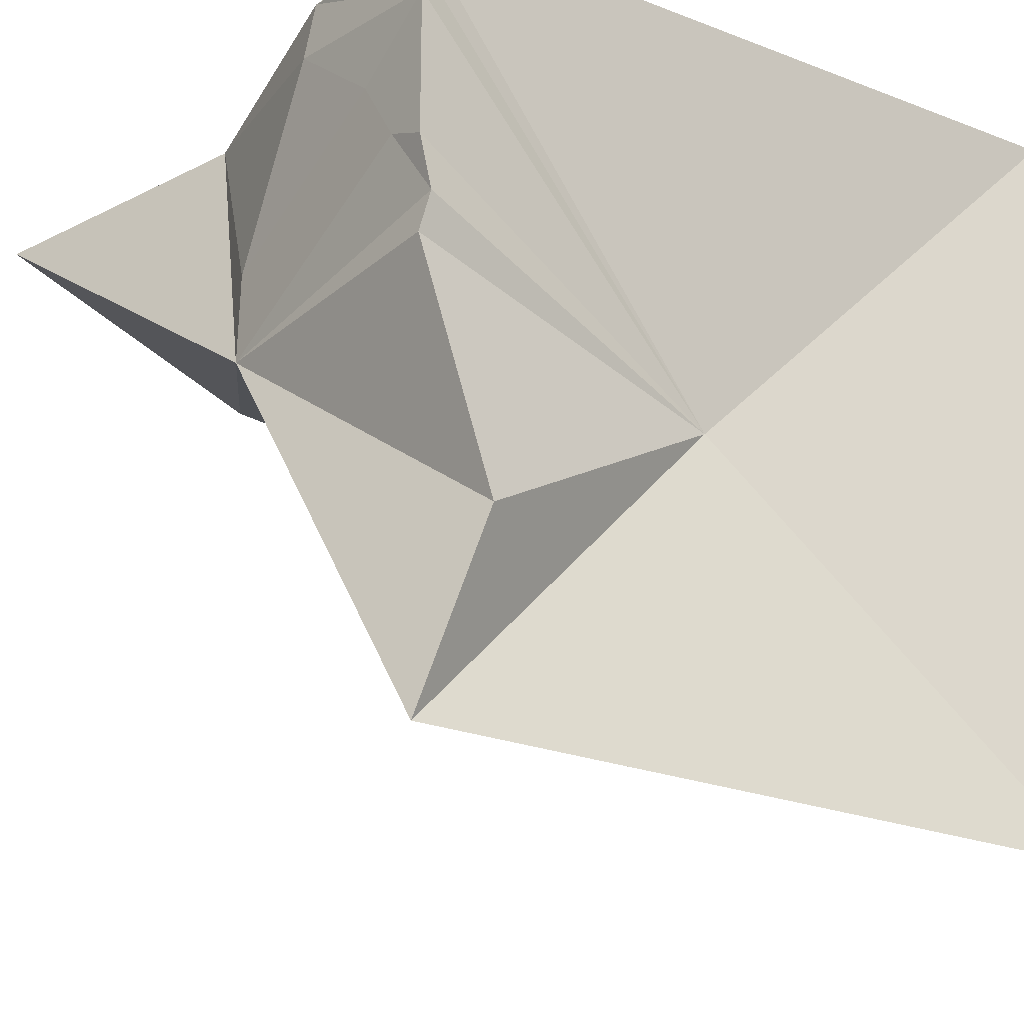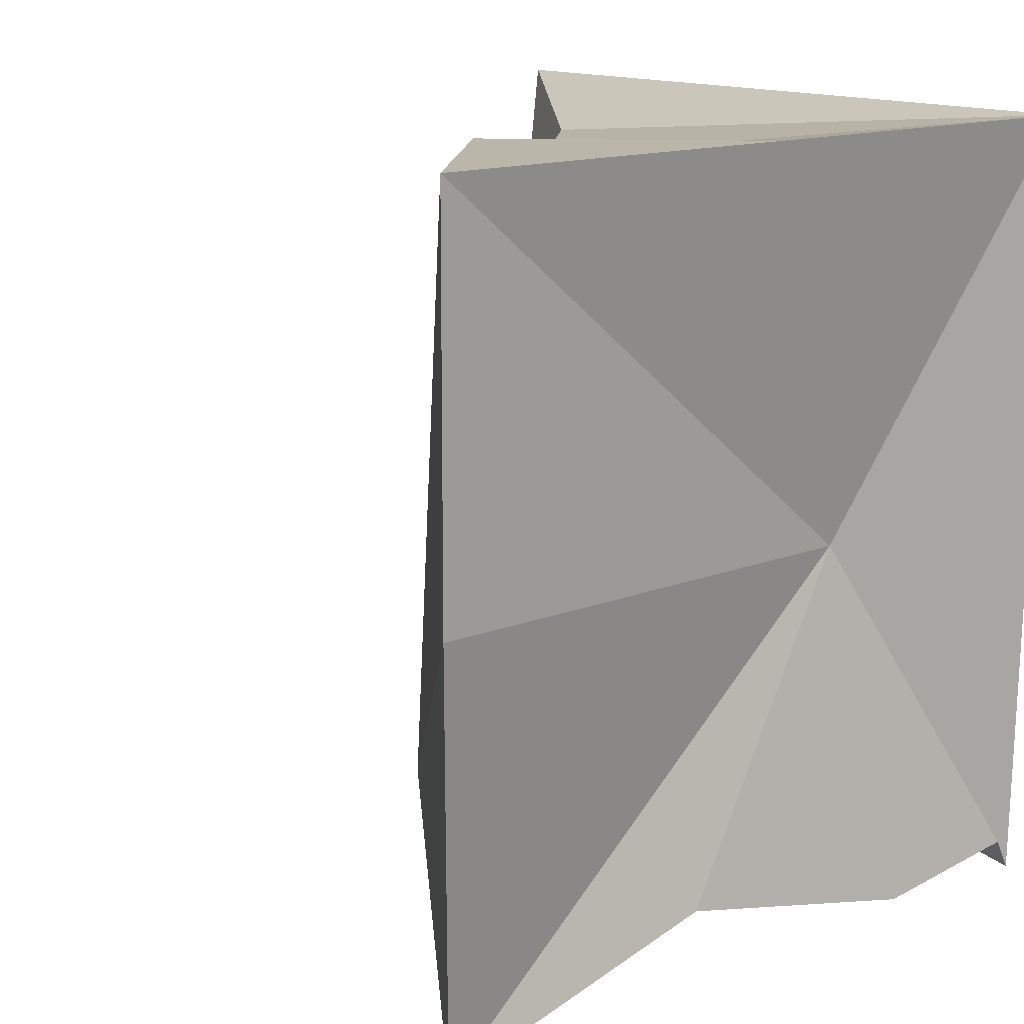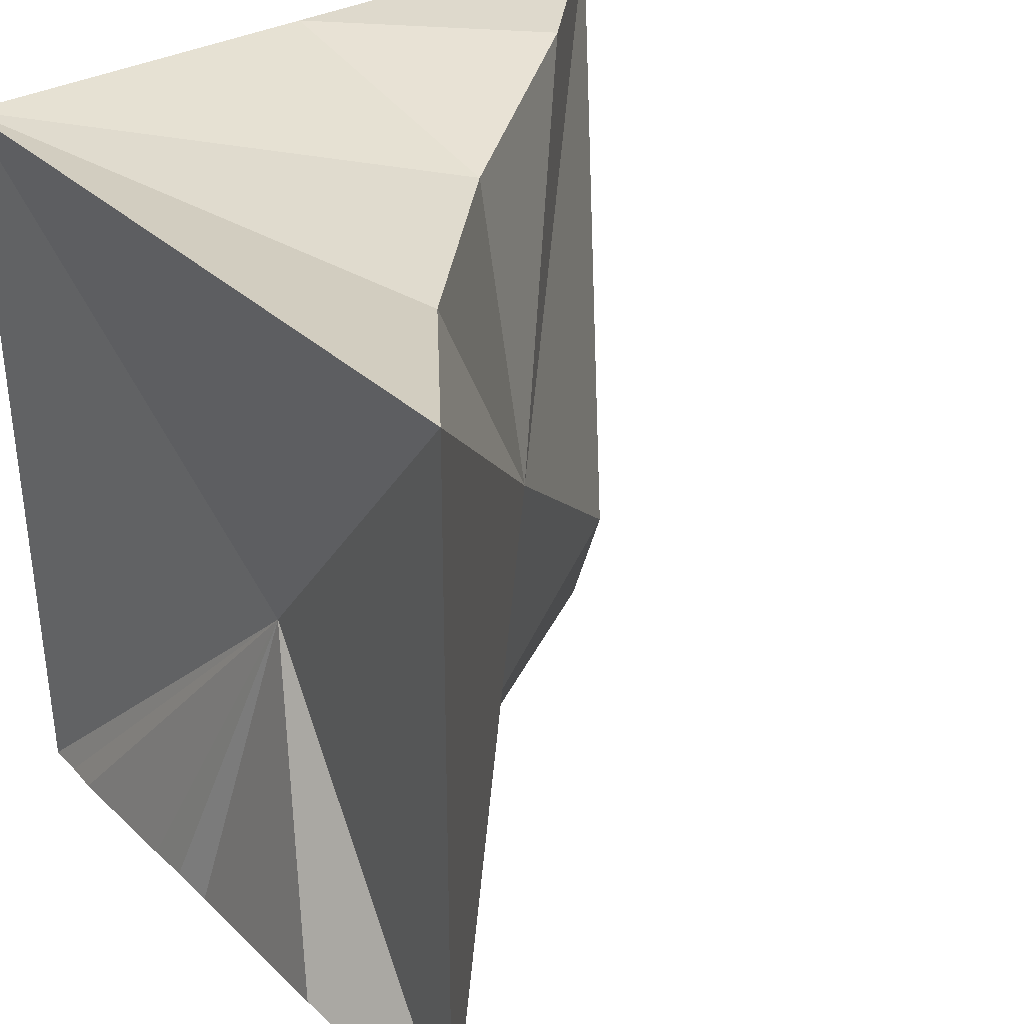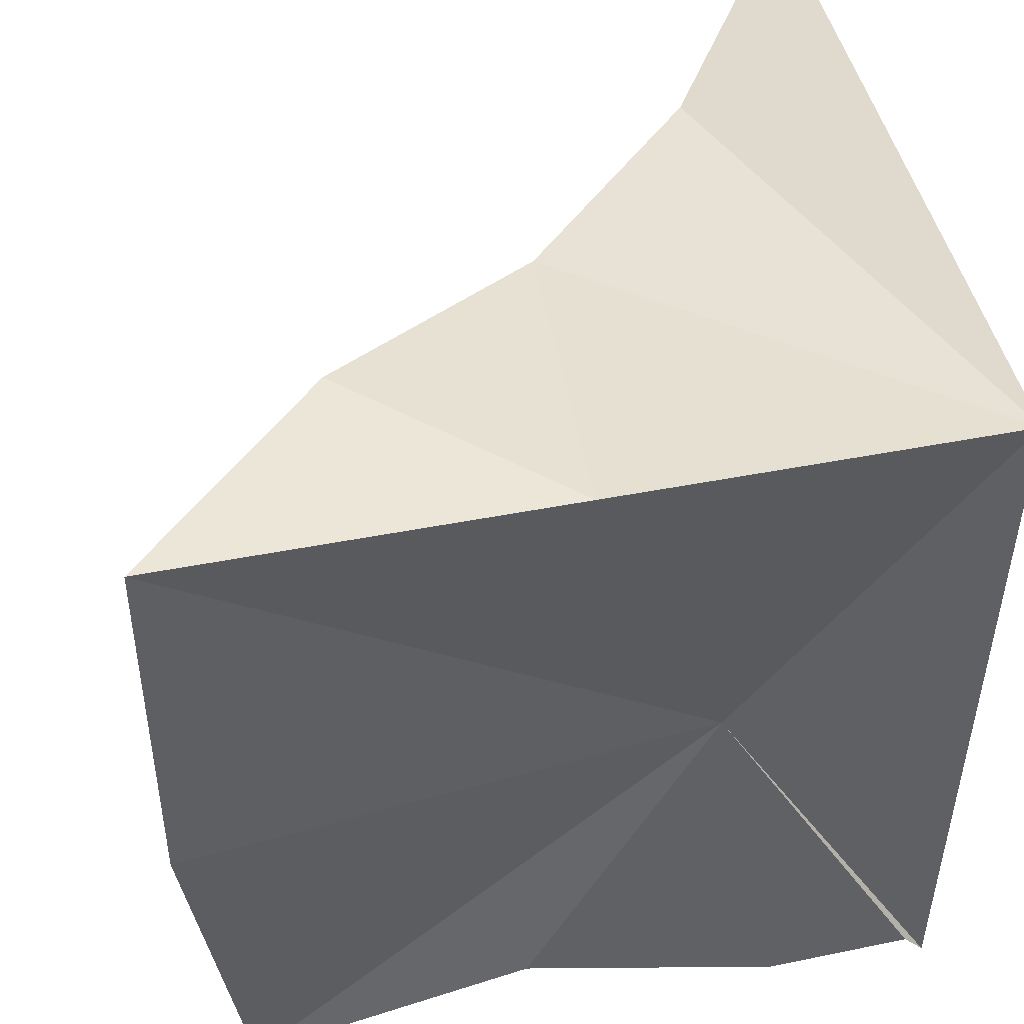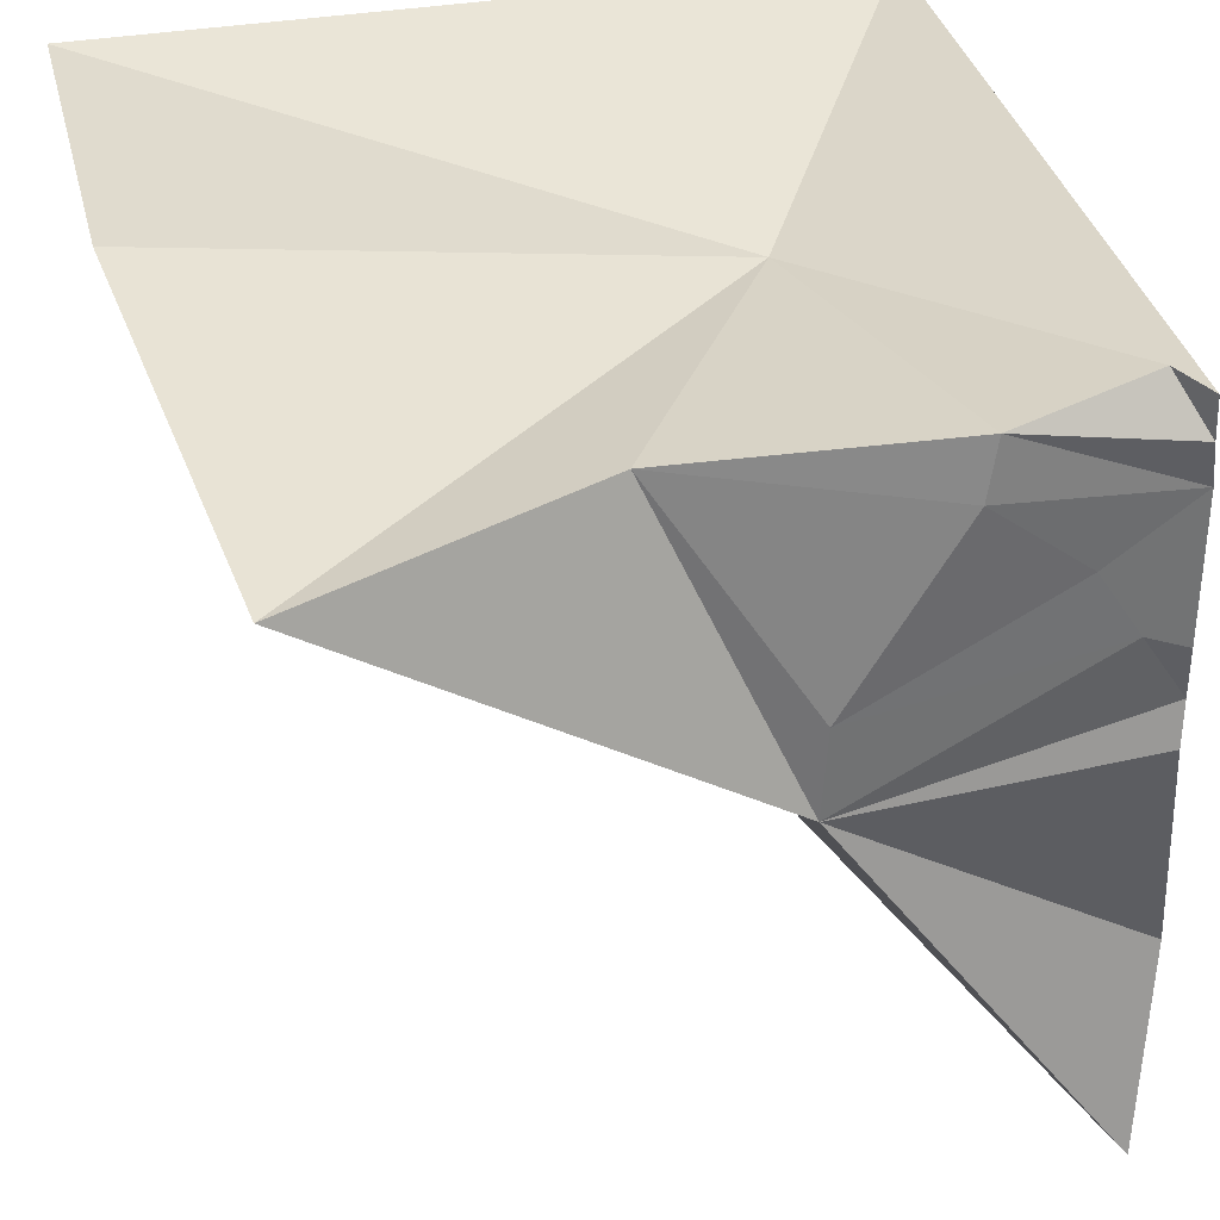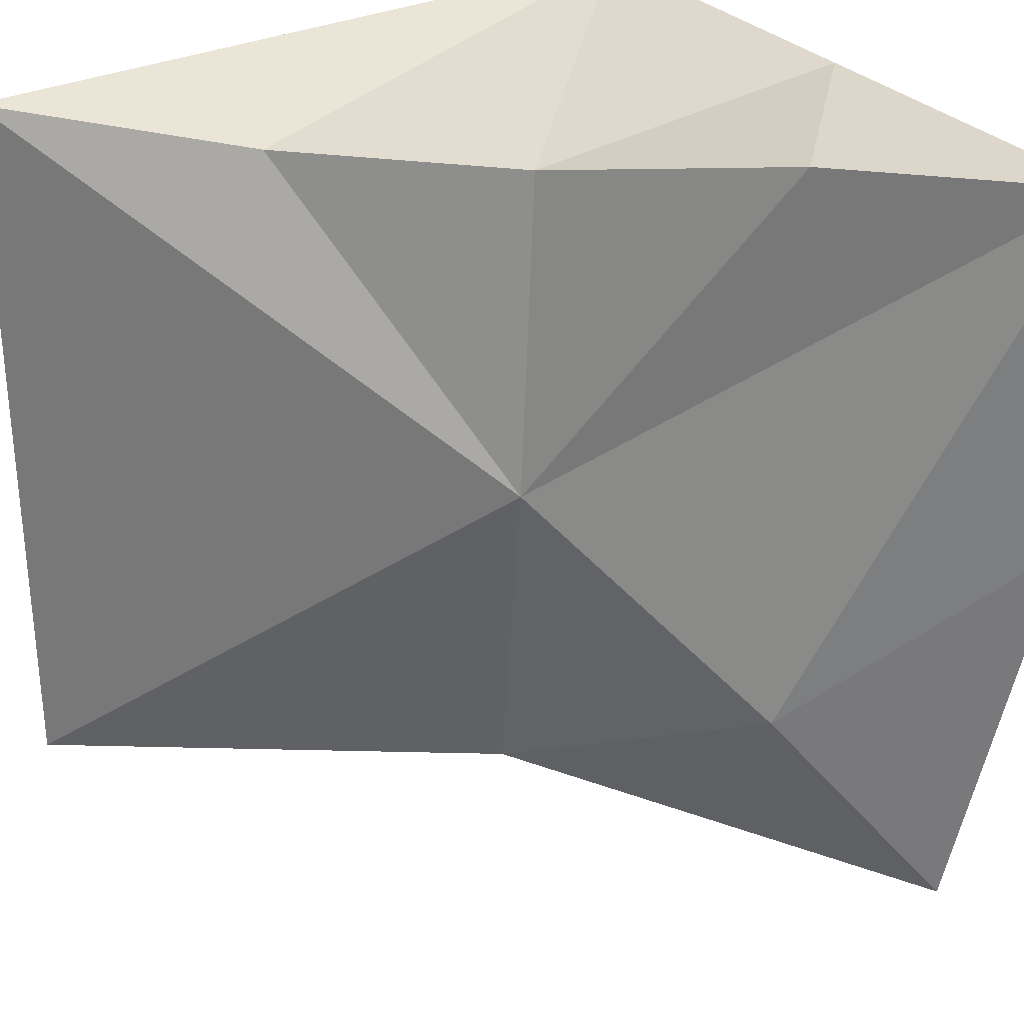
<metadata>
{"format":"obj","ext":"obj","renderer":"f3d","projection":"perspective","resolution":1024,"background":"white","views":[{"elev":-22.3,"azim":54.6,"up":"+Z"},{"elev":13.9,"azim":-40.4,"up":"+Y"},{"elev":32.2,"azim":142.2,"up":"+Y"},{"elev":46.3,"azim":-12.7,"up":"+Y"},{"elev":34.4,"azim":-13.6,"up":"+Z"},{"elev":30.7,"azim":-124.1,"up":"+Y"}]}
</metadata>
<code>
o Cube_Cube.001
v -0.1066 -0.1419 0.1033
v 0.125 -0.125 -0.125
v 0.122 -0.128 0.1214
v -0.125 0.125 0.125
v 0.125 0.125 -0.125
v 0.125 0.125 0.125
v -0.01452 -0.1109 0.1107
v 0 0.125 0.125
v 0.06916 -0.1271 0.1178
v 0.1357 -0.1069 -0.06399
v 0.125 -0.125 0.0625
v 0.125 -0.125 0.09375
v 0.1265 -0.1219 0.02908
v 0.1232 -0.1266 0.1075
v 0.125 -0.125 0.01562
v 0.125 -0.125 0.07812
v 0.125 -0.125 0.04688
v 0.114 -0.1165 0.1238
v 0.04854 -0.006747 0.1038
v -0.125 0 0.125
v 0.1035 -0.006849 -0.007044
v 0.02955 -0.1276 0.01209
v 0.09708 -0.126 0.07452
v 0.06575 -0.1288 0.09965
v 0.111 -0.1255 0.05289
v 0.03118 -0.1277 0.04075
v 0.009317 0.1107 0.01137
v 0.07182 0.1107 -0.05113
v -0.0625 0.125 0.0625
v 7.1e-05 -7.1e-05 -7.1e-05
v 0.04846 -0.1282 0.0702
v -0.07502 -0.0676 0.04986
f 2 5 21
f 6 8 19
f 3 18 14
f 8 29 4
f 5 2 30
f 19 20 1
f 19 8 4
f 5 6 21
f 6 3 21
f 10 2 21
f 25 23 26
f 22 7 1
f 10 22 2
f 23 24 31
f 32 1 20
f 2 22 30
f 3 6 19
f 18 3 19
f 9 18 19
f 17 25 13
f 11 25 17
f 11 23 25
f 16 23 11
f 12 23 16
f 12 24 23
f 18 9 14
f 9 24 12
f 14 9 12
f 8 27 29
f 8 6 27
f 6 5 28
f 27 6 28
f 29 30 4
f 27 30 29
f 28 5 30
f 27 28 30
f 9 19 7
f 19 1 7
f 20 19 4
f 15 10 21
f 13 15 21
f 17 13 21
f 11 17 21
f 16 11 21
f 12 16 21
f 14 12 21
f 3 14 21
f 24 9 7
f 31 24 7
f 26 31 7
f 22 26 7
f 15 22 10
f 25 26 22
f 13 25 22
f 15 13 22
f 26 23 31
f 30 32 4
f 32 20 4
f 22 1 32
f 30 22 32

</code>
